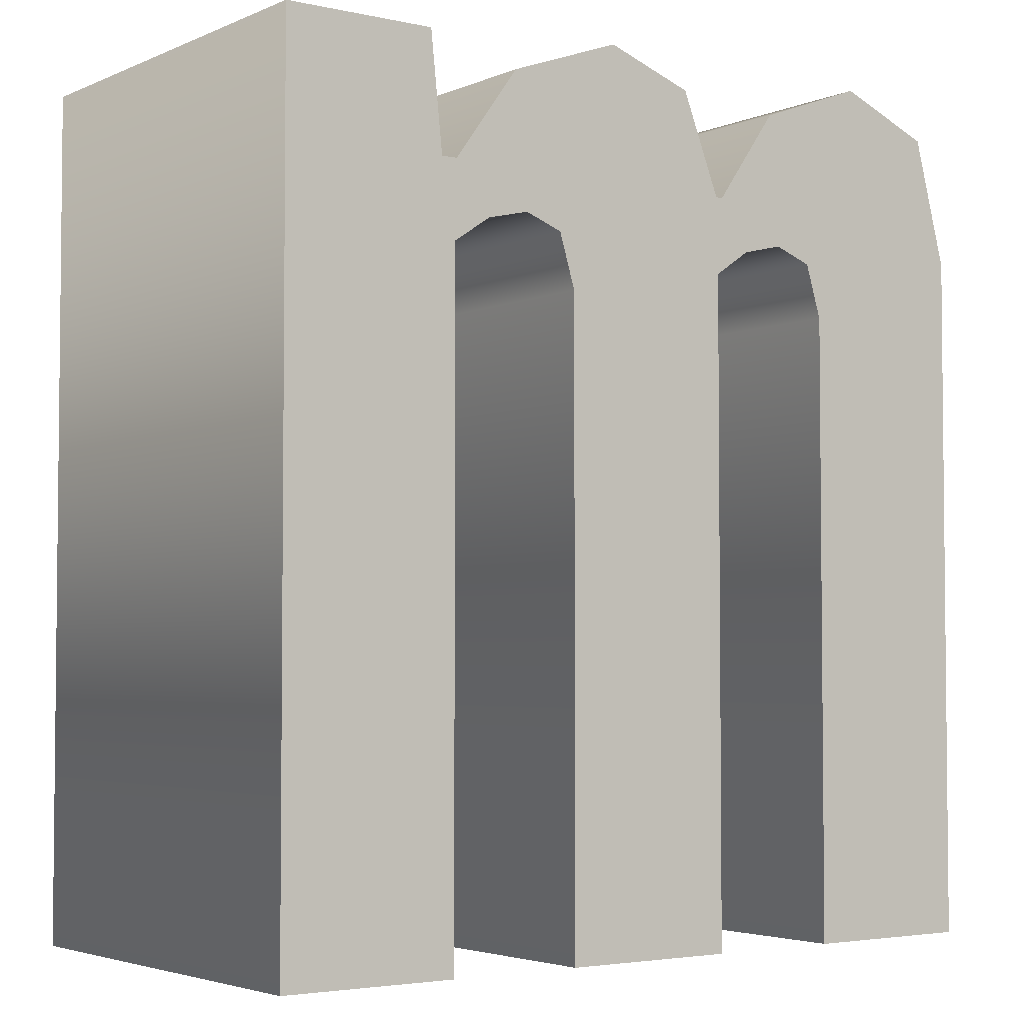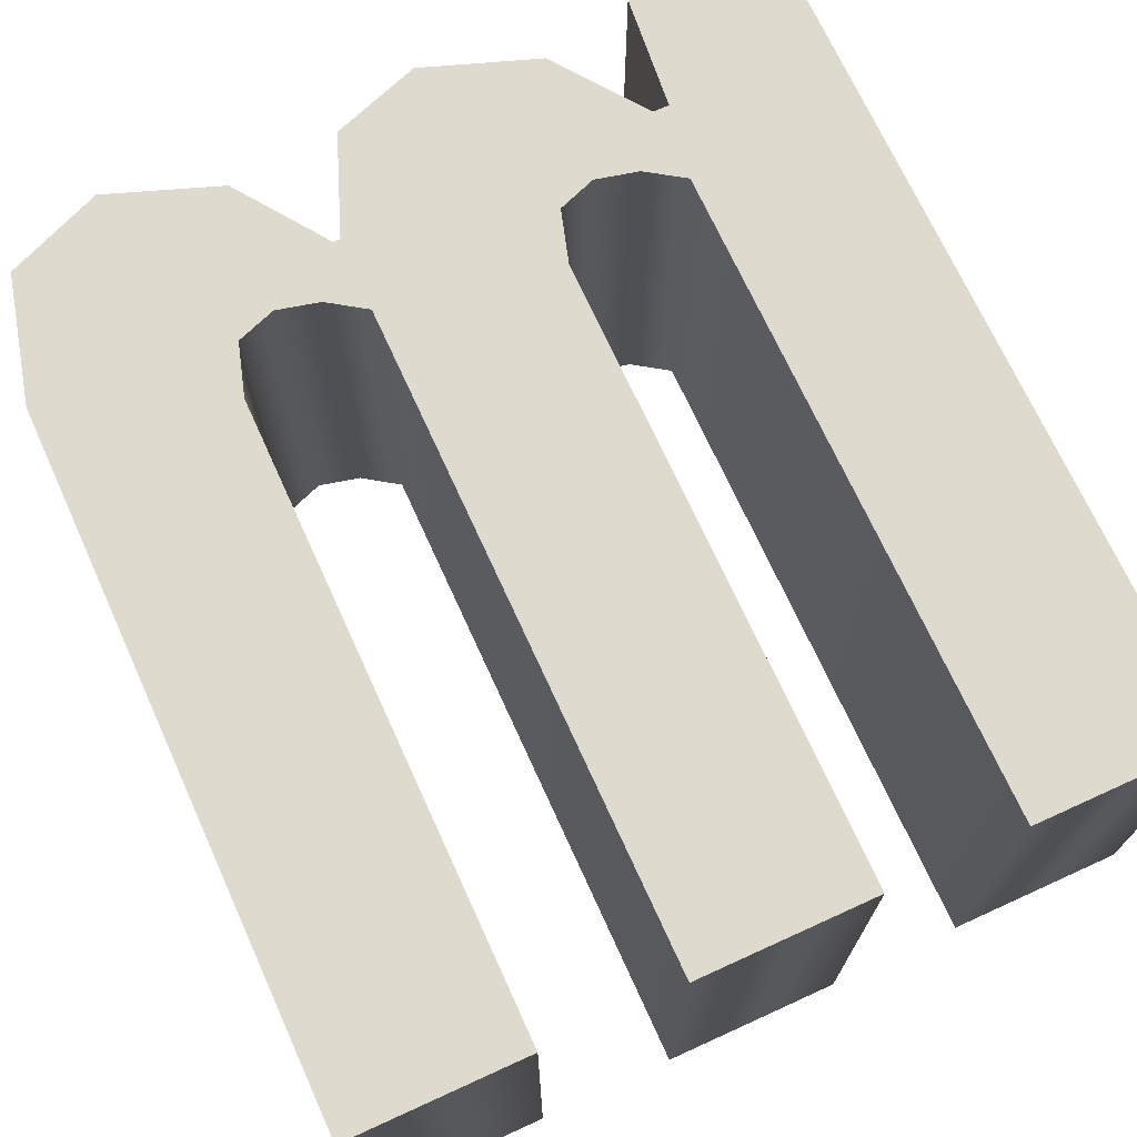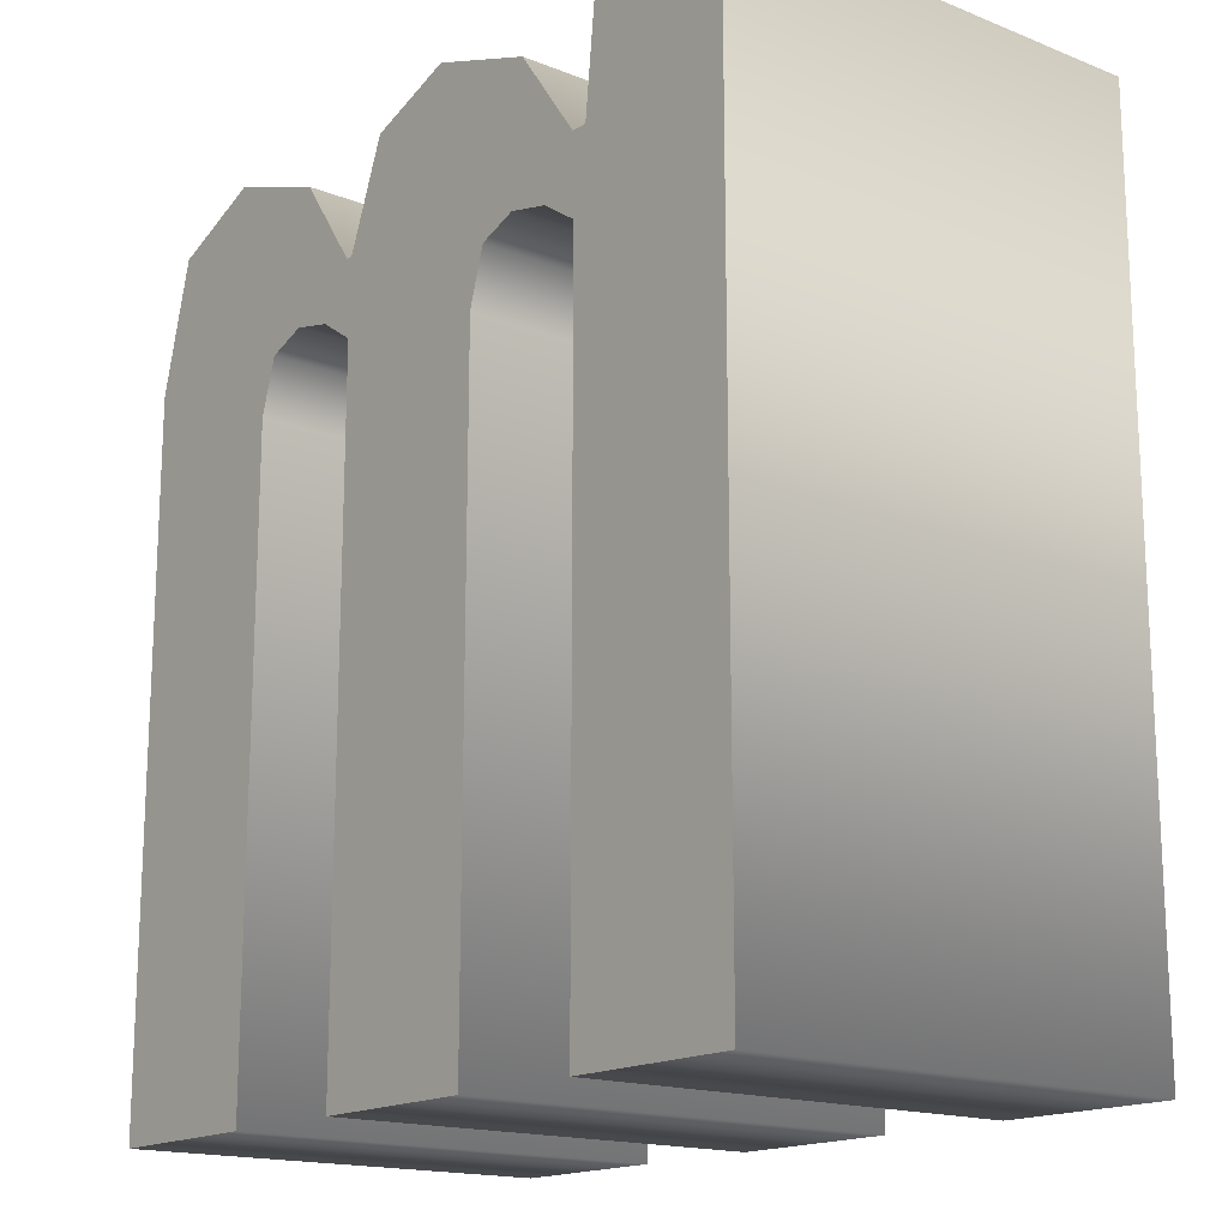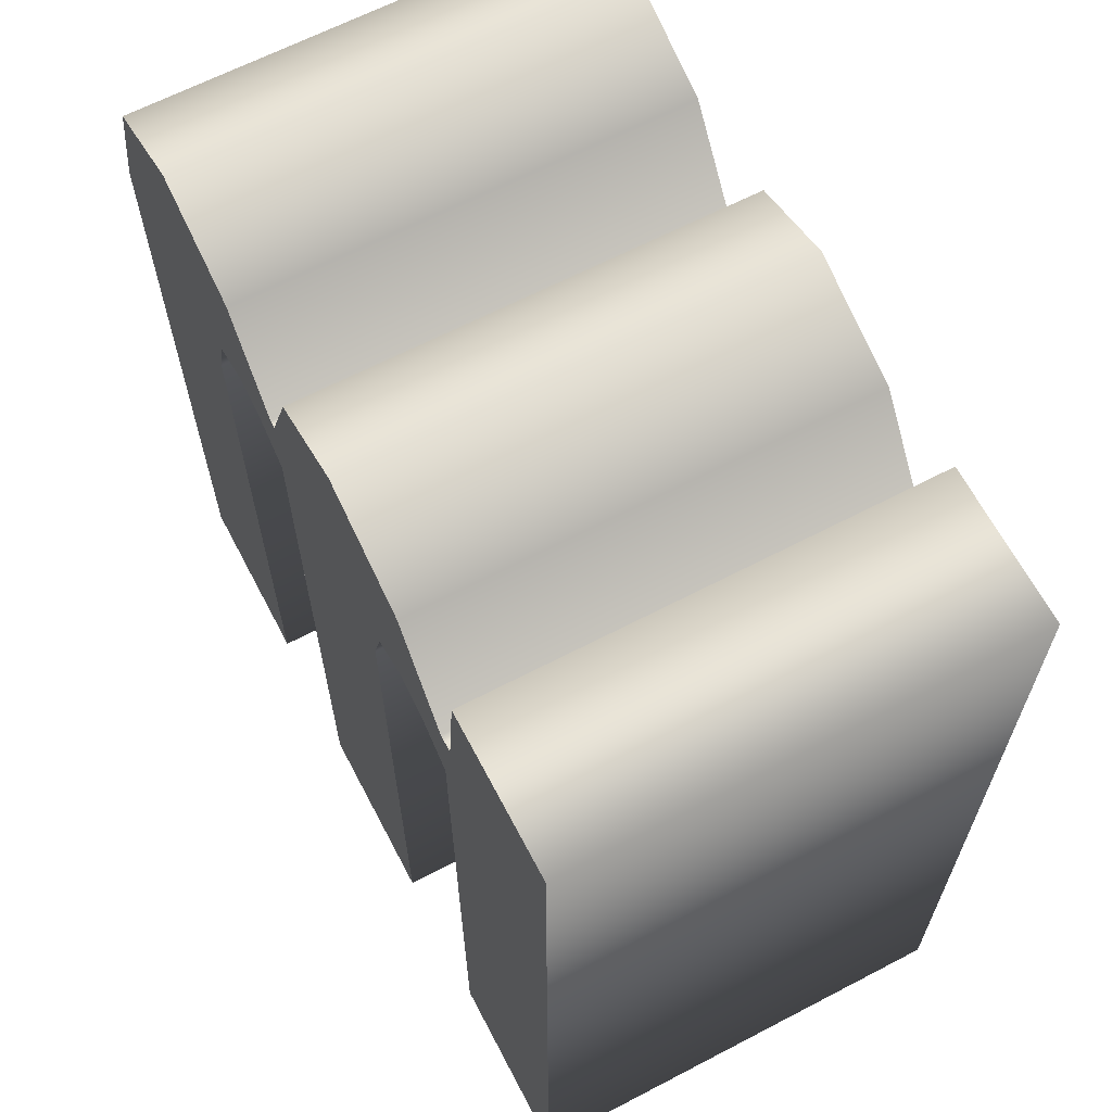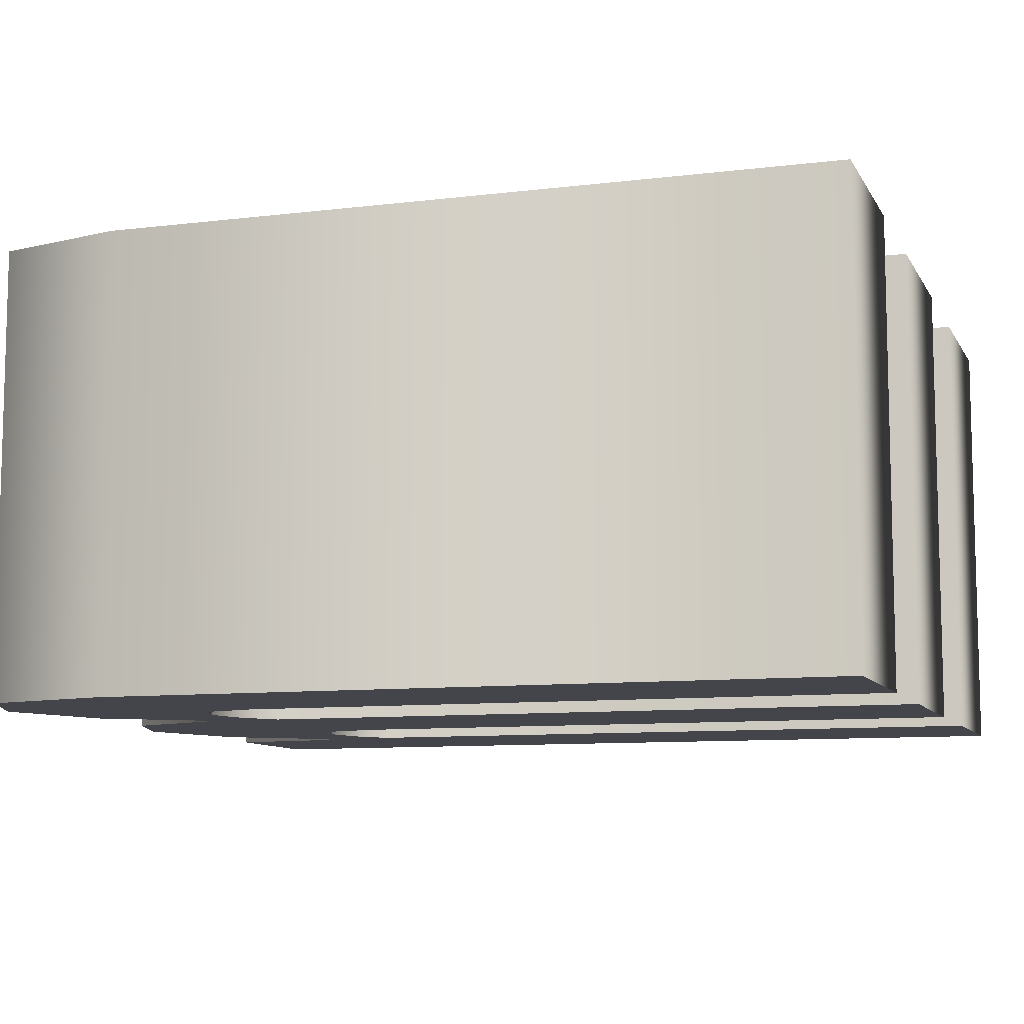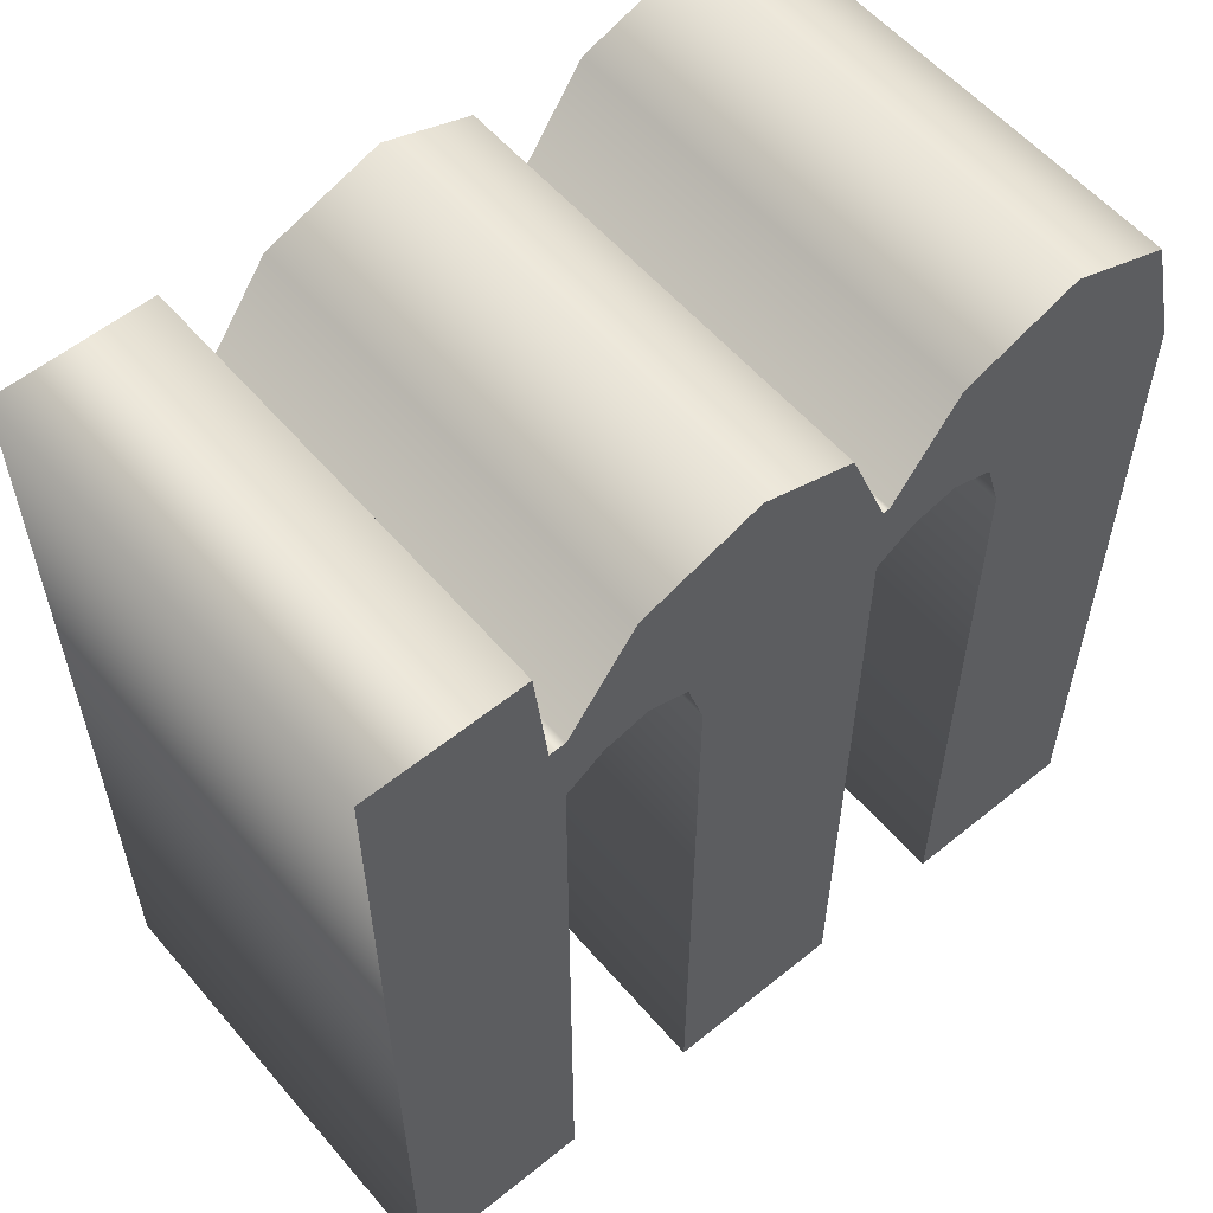
<metadata>
{"format":"obj","ext":"obj","renderer":"f3d","projection":"perspective","resolution":1024,"background":"white","views":[{"elev":-3.6,"azim":143.8,"up":"+Y"},{"elev":71.1,"azim":-24.5,"up":"+Z"},{"elev":-16.5,"azim":51.3,"up":"+Y"},{"elev":64.7,"azim":62.3,"up":"+Y"},{"elev":-9.2,"azim":-71.9,"up":"+Z"},{"elev":57.1,"azim":139.9,"up":"+Y"}]}
</metadata>
<code>
o m
v 0.0404 0.07822 -0.1
v 0.04779 0.1026 -0.1
v 0.06537 0.1091 -0.1
v 0.08497 0.1044 -0.1
v 0.1021 0.09291 -0.1
v 0.1021 -0.2075 -0.1
v 0.1833 -0.2075 -0.1
v 0.1833 0.1799 -0.1
v 0.1142 0.1799 -0.1
v 0.1087 0.1274 -0.1
v 0.1014 0.1274 -0.1
v 0.07106 0.169 -0.1
v 0.01873 0.1877 -0.1
v -0.02208 0.1732 -0.1
v -0.04003 0.1274 -0.1
v -0.04333 0.1274 -0.1
v -0.07253 0.169 -0.1
v -0.1238 0.1877 -0.1
v -0.168 0.1694 -0.1
v -0.1833 0.1109 -0.1
v -0.1833 -0.2075 -0.1
v -0.1025 -0.2075 -0.1
v -0.1025 0.07822 -0.1
v -0.09502 0.1026 -0.1
v -0.07712 0.1091 -0.1
v -0.0577 0.1044 -0.1
v -0.04076 0.09291 -0.1
v -0.04076 -0.2075 -0.1
v 0.0404 -0.2075 -0.1
v 0.0404 0.07822 0.1
v 0.04779 0.1026 0.1
v 0.06537 0.1091 0.1
v 0.08497 0.1044 0.1
v 0.1021 0.09291 0.1
v 0.1021 -0.2075 0.1
v 0.1833 -0.2075 0.1
v 0.1833 0.1799 0.1
v 0.1142 0.1799 0.1
v 0.1087 0.1274 0.1
v 0.1014 0.1274 0.1
v 0.07106 0.169 0.1
v 0.01873 0.1877 0.1
v -0.02208 0.1732 0.1
v -0.04003 0.1274 0.1
v -0.04333 0.1274 0.1
v -0.07253 0.169 0.1
v -0.1238 0.1877 0.1
v -0.168 0.1694 0.1
v -0.1833 0.1109 0.1
v -0.1833 -0.2075 0.1
v -0.1025 -0.2075 0.1
v -0.1025 0.07822 0.1
v -0.09502 0.1026 0.1
v -0.07712 0.1091 0.1
v -0.0577 0.1044 0.1
v -0.04076 0.09291 0.1
v -0.04076 -0.2075 0.1
v 0.0404 -0.2075 0.1
v 0.0404 0.07822 0.1
v 0.0404 0.07822 -0.1
v 0.04779 0.1026 0.1
v 0.04779 0.1026 -0.1
v 0.06537 0.1091 0.1
v 0.06537 0.1091 -0.1
v 0.08497 0.1044 0.1
v 0.08497 0.1044 -0.1
v 0.1021 0.09291 0.1
v 0.1021 0.09291 -0.1
v 0.1021 -0.2075 0.1
v 0.1021 -0.2075 -0.1
v 0.1833 -0.2075 0.1
v 0.1833 -0.2075 -0.1
v 0.1833 0.1799 0.1
v 0.1833 0.1799 -0.1
v 0.1142 0.1799 0.1
v 0.1142 0.1799 -0.1
v 0.1087 0.1274 0.1
v 0.1087 0.1274 -0.1
v 0.1014 0.1274 0.1
v 0.1014 0.1274 -0.1
v 0.07106 0.169 0.1
v 0.07106 0.169 -0.1
v 0.01873 0.1877 0.1
v 0.01873 0.1877 -0.1
v -0.02208 0.1732 0.1
v -0.02208 0.1732 -0.1
v -0.04003 0.1274 0.1
v -0.04003 0.1274 -0.1
v -0.04333 0.1274 0.1
v -0.04333 0.1274 -0.1
v -0.07253 0.169 0.1
v -0.07253 0.169 -0.1
v -0.1238 0.1877 0.1
v -0.1238 0.1877 -0.1
v -0.168 0.1694 0.1
v -0.168 0.1694 -0.1
v -0.1833 0.1109 0.1
v -0.1833 0.1109 -0.1
v -0.1833 -0.2075 0.1
v -0.1833 -0.2075 -0.1
v -0.1025 -0.2075 0.1
v -0.1025 -0.2075 -0.1
v -0.1025 0.07822 0.1
v -0.1025 0.07822 -0.1
v -0.09502 0.1026 0.1
v -0.09502 0.1026 -0.1
v -0.07712 0.1091 0.1
v -0.07712 0.1091 -0.1
v -0.0577 0.1044 0.1
v -0.0577 0.1044 -0.1
v -0.04076 0.09291 0.1
v -0.04076 0.09291 -0.1
v -0.04076 -0.2075 0.1
v -0.04076 -0.2075 -0.1
v 0.0404 -0.2075 0.1
v 0.0404 -0.2075 -0.1
f 12 14 13
f 17 19 18
f 7 9 8
f 7 10 9
f 12 15 14
f 17 20 19
f 11 15 12
f 16 20 17
f 7 11 10
f 7 5 11
f 5 4 11
f 4 3 11
f 3 15 11
f 3 16 15
f 3 20 16
f 3 25 20
f 25 24 20
f 24 23 20
f 23 21 20
f 2 25 3
f 2 26 25
f 2 27 26
f 1 27 2
f 7 6 5
f 1 28 27
f 29 28 1
f 22 21 23
f 41 42 43
f 46 47 48
f 36 37 38
f 36 38 39
f 41 43 44
f 46 48 49
f 40 41 44
f 45 46 49
f 36 39 40
f 36 40 34
f 34 40 33
f 33 40 32
f 32 40 44
f 32 44 45
f 32 45 49
f 32 49 54
f 54 49 53
f 53 49 52
f 52 49 50
f 31 32 54
f 31 54 55
f 31 55 56
f 30 31 56
f 36 34 35
f 30 56 57
f 58 30 57
f 51 52 50
f 60 62 61 59
f 62 64 63 61
f 64 66 65 63
f 66 68 67 65
f 68 70 69 67
f 70 72 71 69
f 72 74 73 71
f 74 76 75 73
f 76 78 77 75
f 78 80 79 77
f 80 82 81 79
f 82 84 83 81
f 84 86 85 83
f 86 88 87 85
f 88 90 89 87
f 90 92 91 89
f 92 94 93 91
f 94 96 95 93
f 96 98 97 95
f 98 100 99 97
f 100 102 101 99
f 102 104 103 101
f 104 106 105 103
f 106 108 107 105
f 108 110 109 107
f 110 112 111 109
f 112 114 113 111
f 114 116 115 113
f 116 60 59 115

</code>
